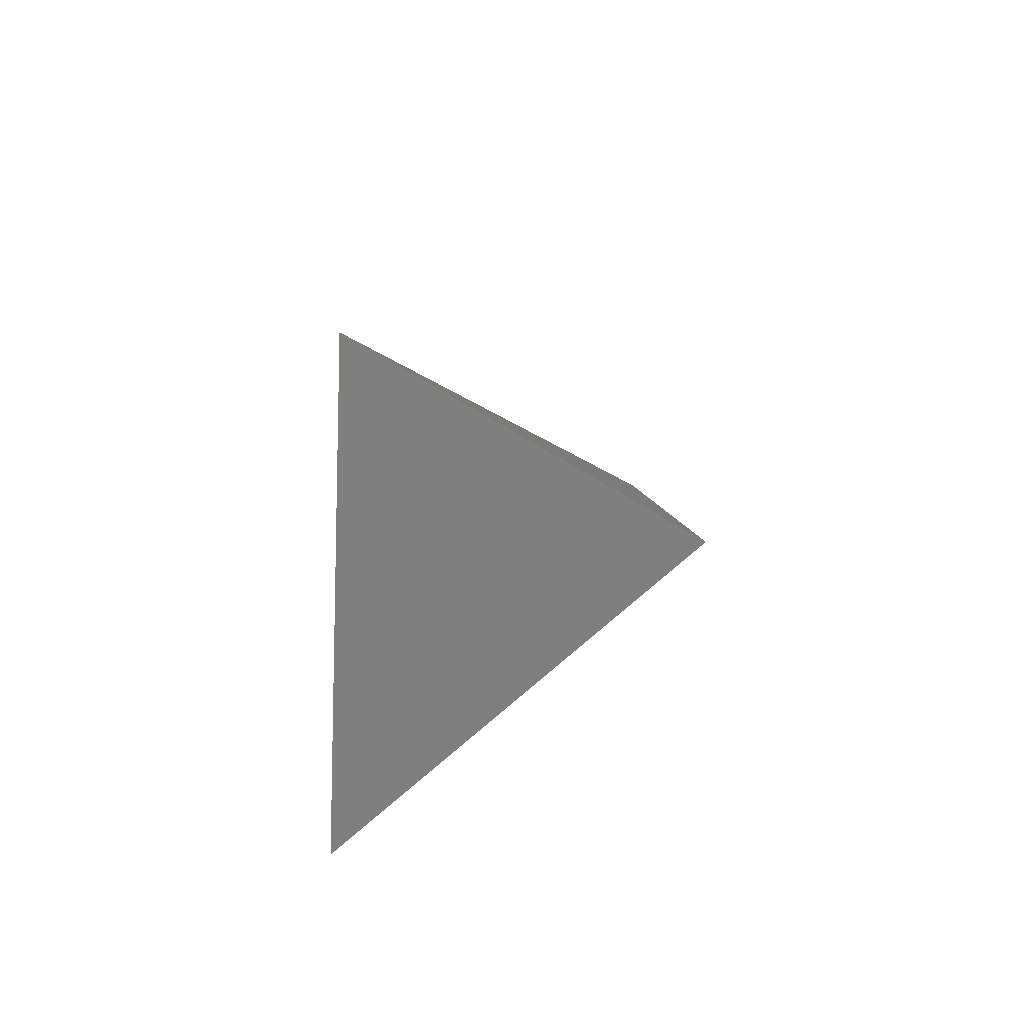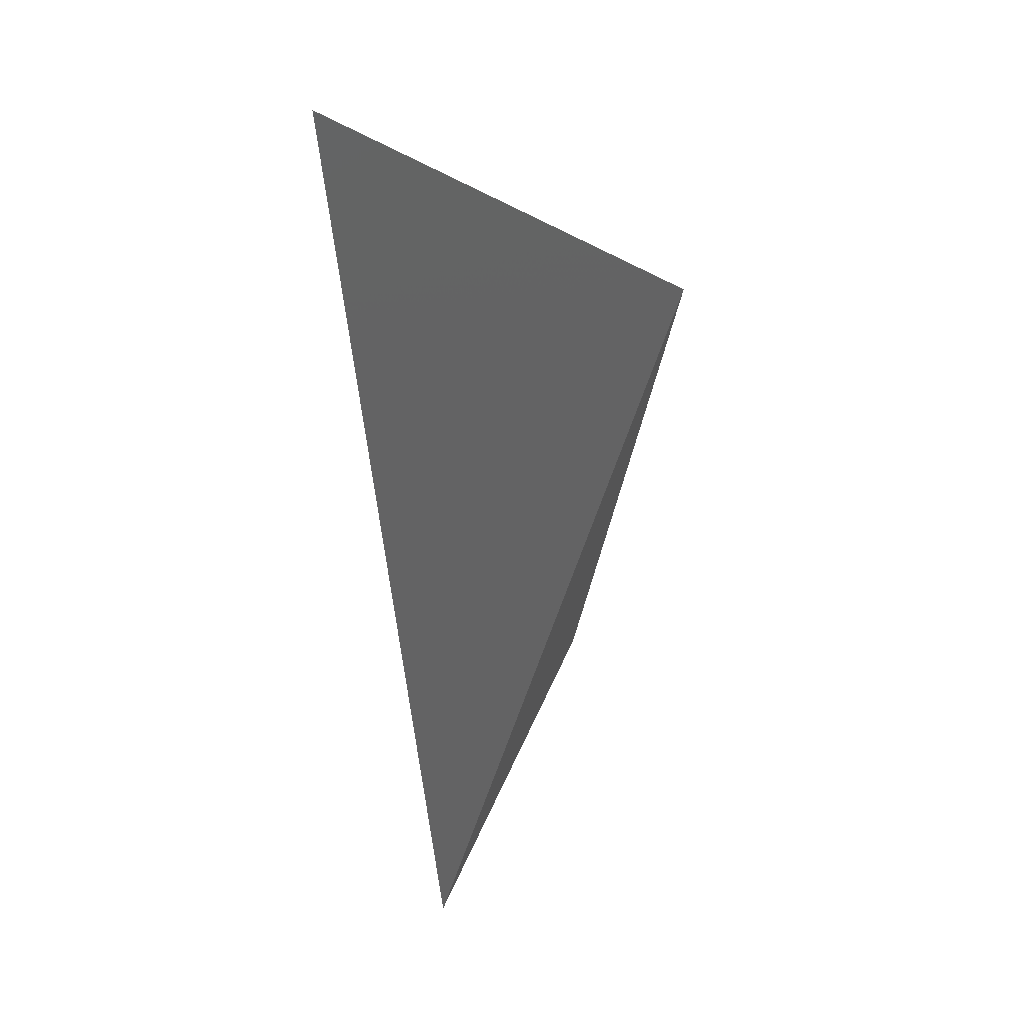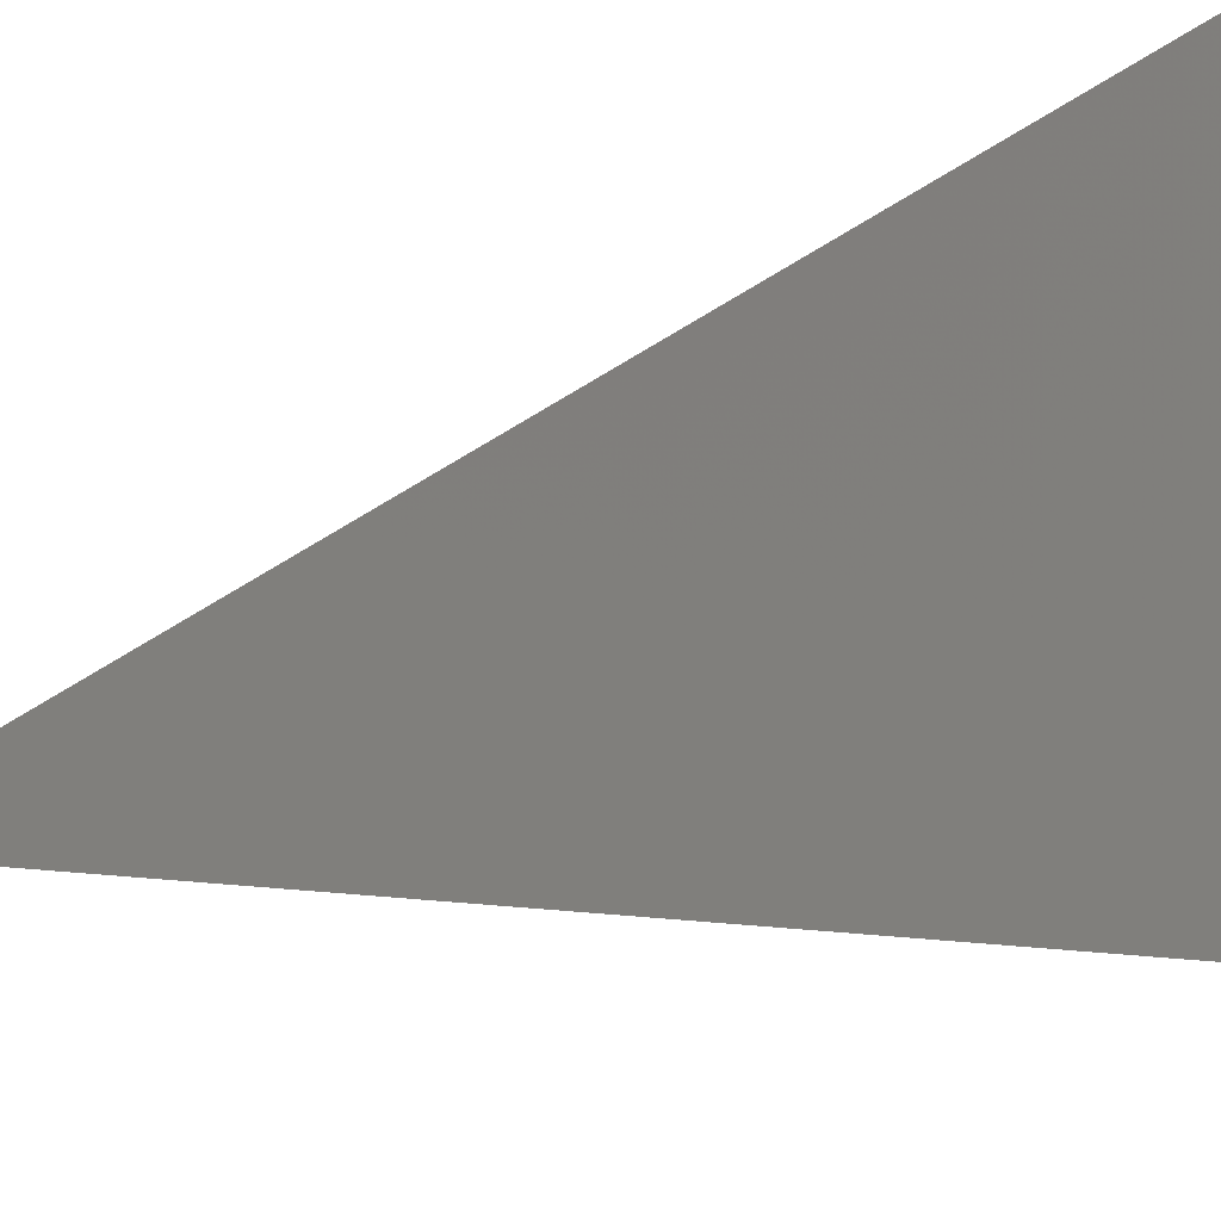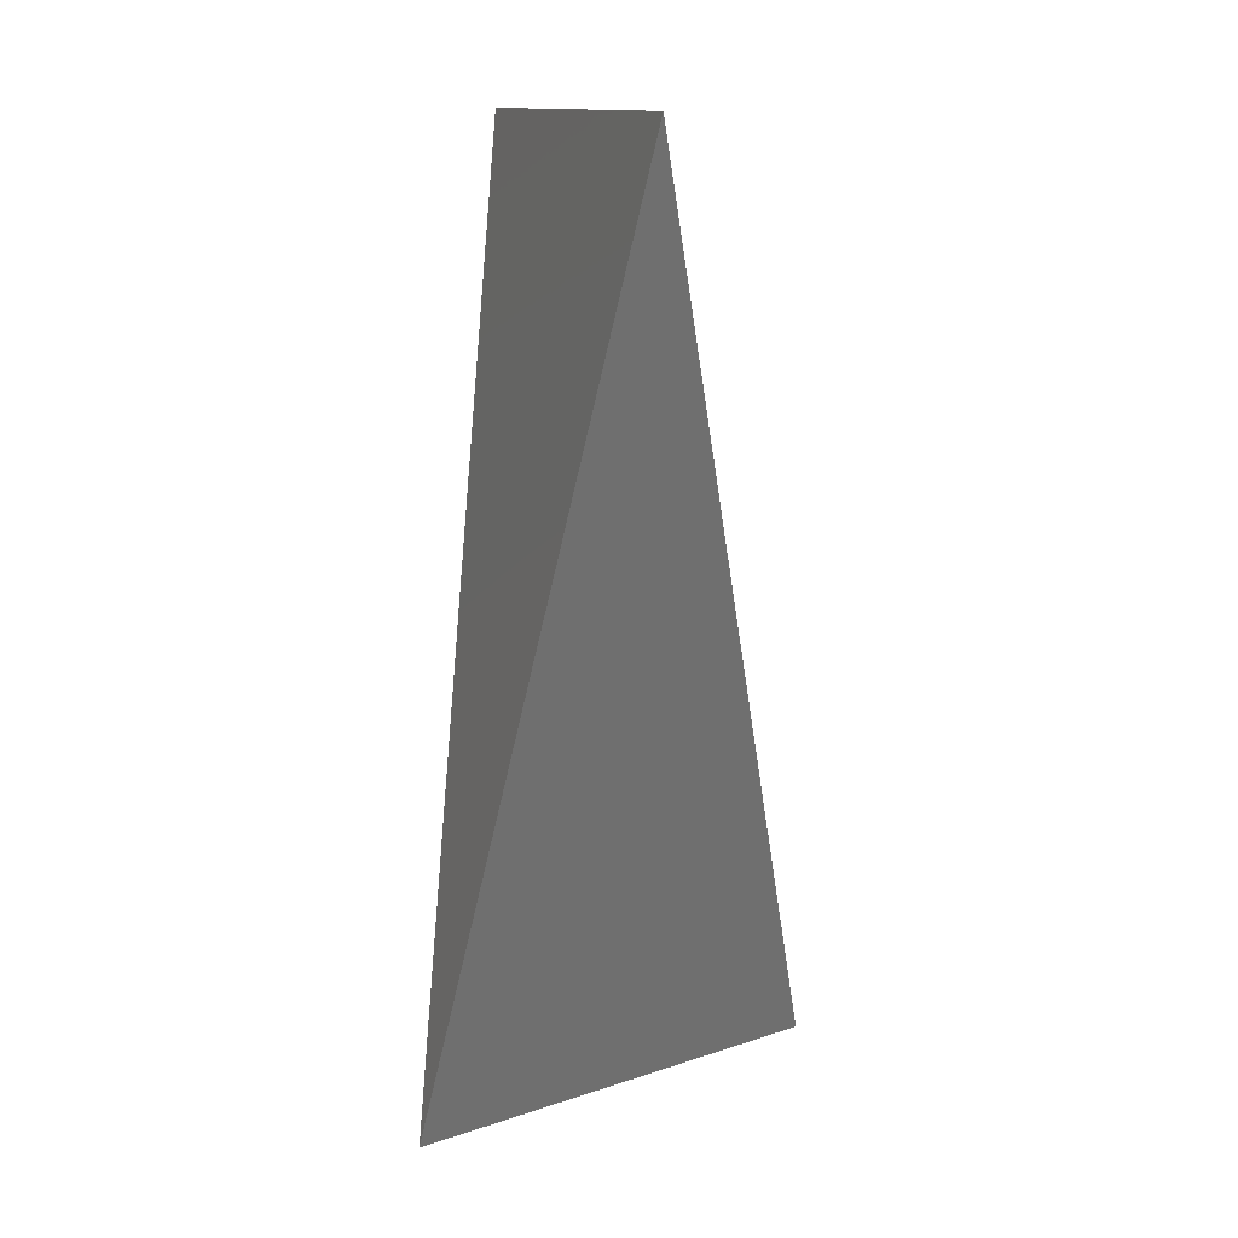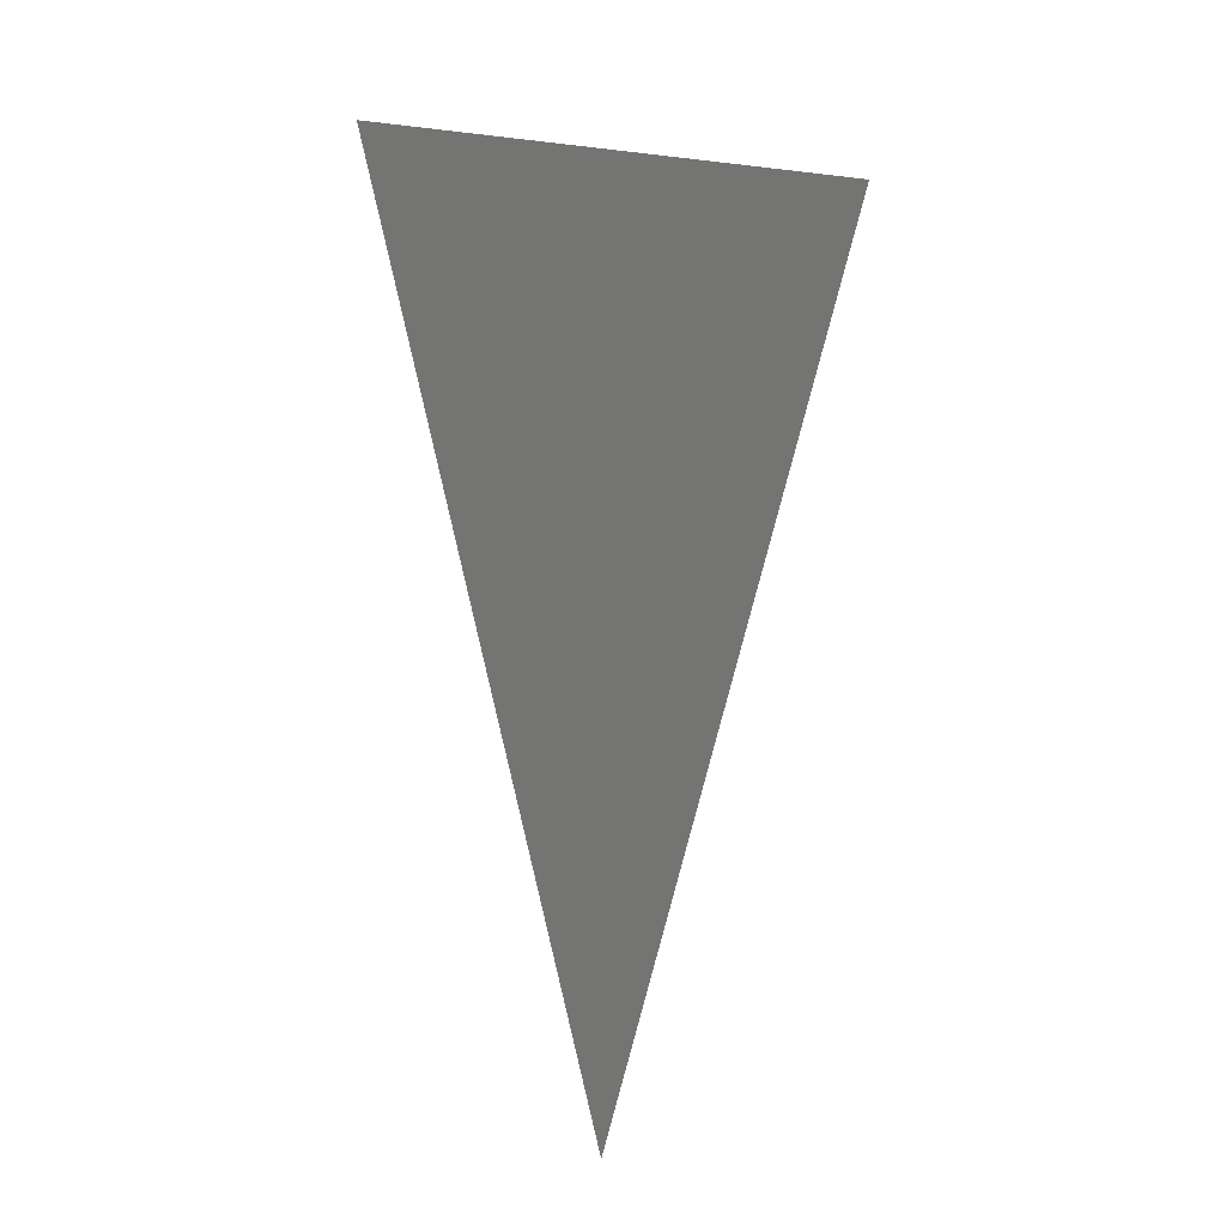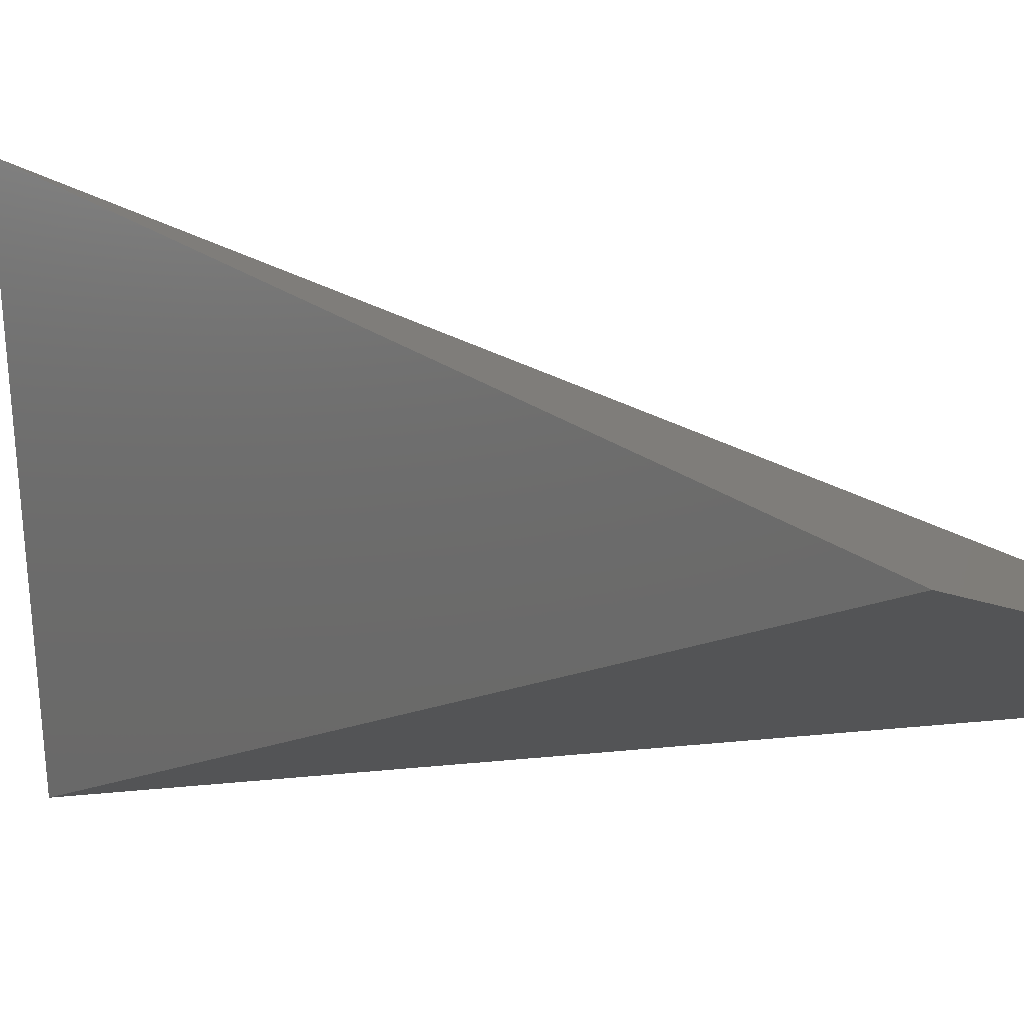
<metadata>
{"format":"stl","ext":"stl","renderer":"f3d","projection":"perspective","resolution":1024,"background":"white","views":[{"elev":-68.1,"azim":-40.6,"up":"+Y"},{"elev":44.8,"azim":-152.5,"up":"+Y"},{"elev":-11.6,"azim":-39.7,"up":"+Z"},{"elev":12.7,"azim":-121.6,"up":"+Y"},{"elev":28.8,"azim":-170.9,"up":"+Y"},{"elev":4.2,"azim":130.9,"up":"+Z"}]}
</metadata>
<code>
# stl→obj: 4 verts, 4 faces
v -0.0004548 3.469e-18 -0.0002076
v -3.269e-05 -0.002 -0.0004989
v 7.729e-05 -0.002 0.000494
v 0.0004999 -3.469e-18 -1.028e-05
f 1 2 3
f 4 2 1
f 4 3 2
f 4 1 3

</code>
